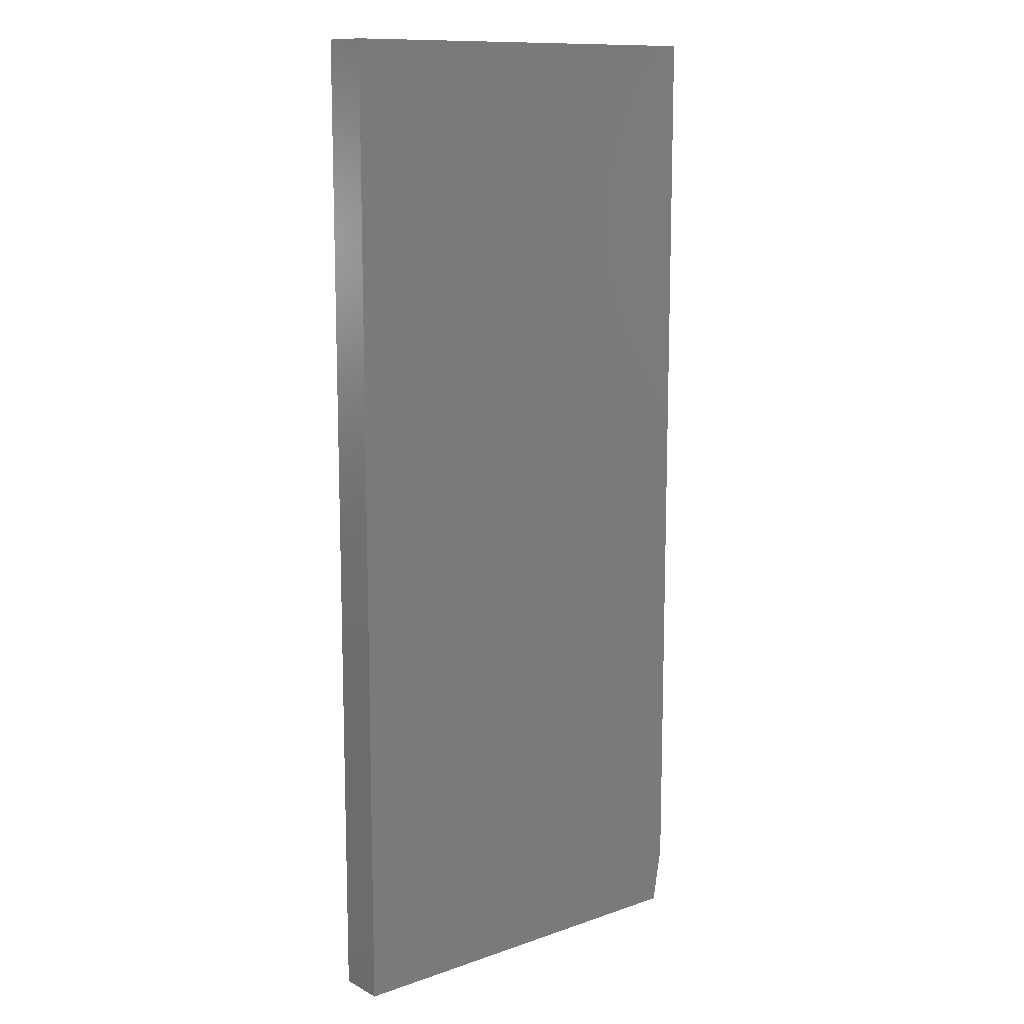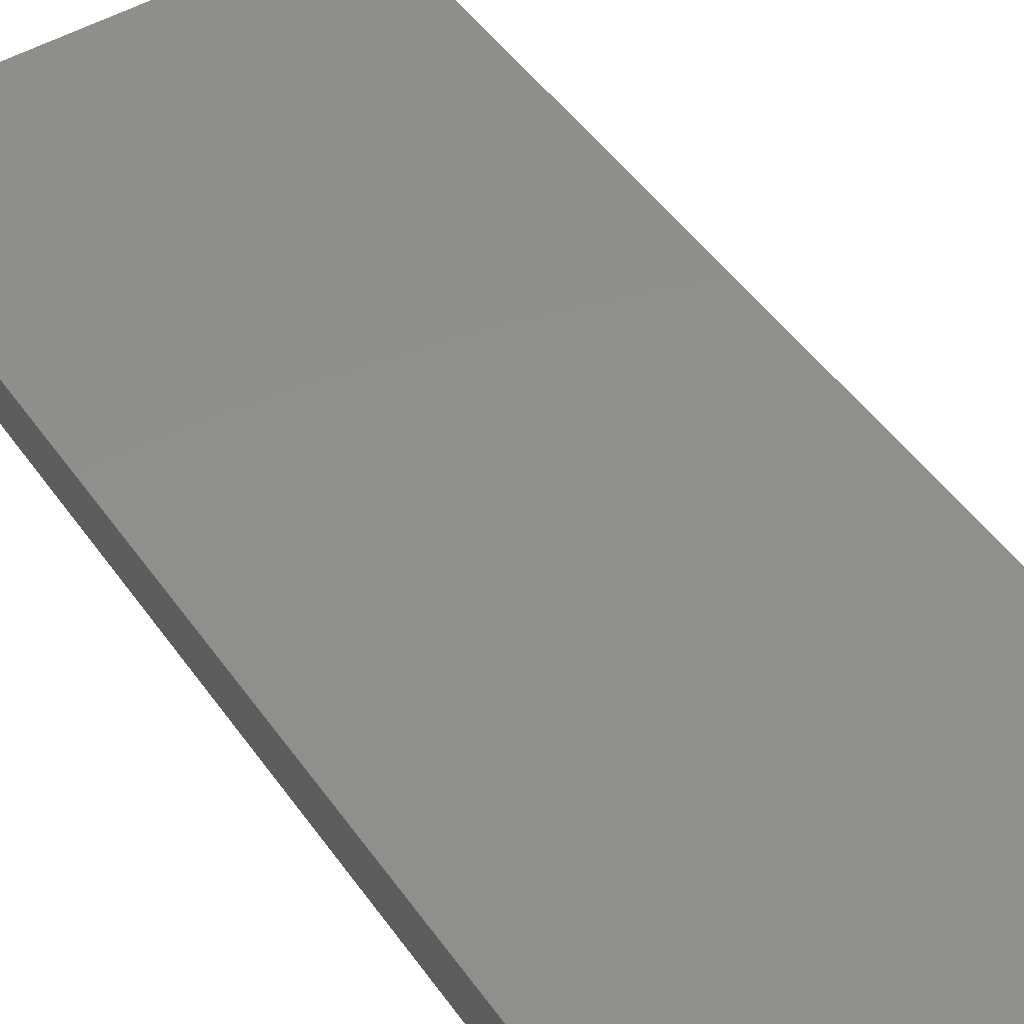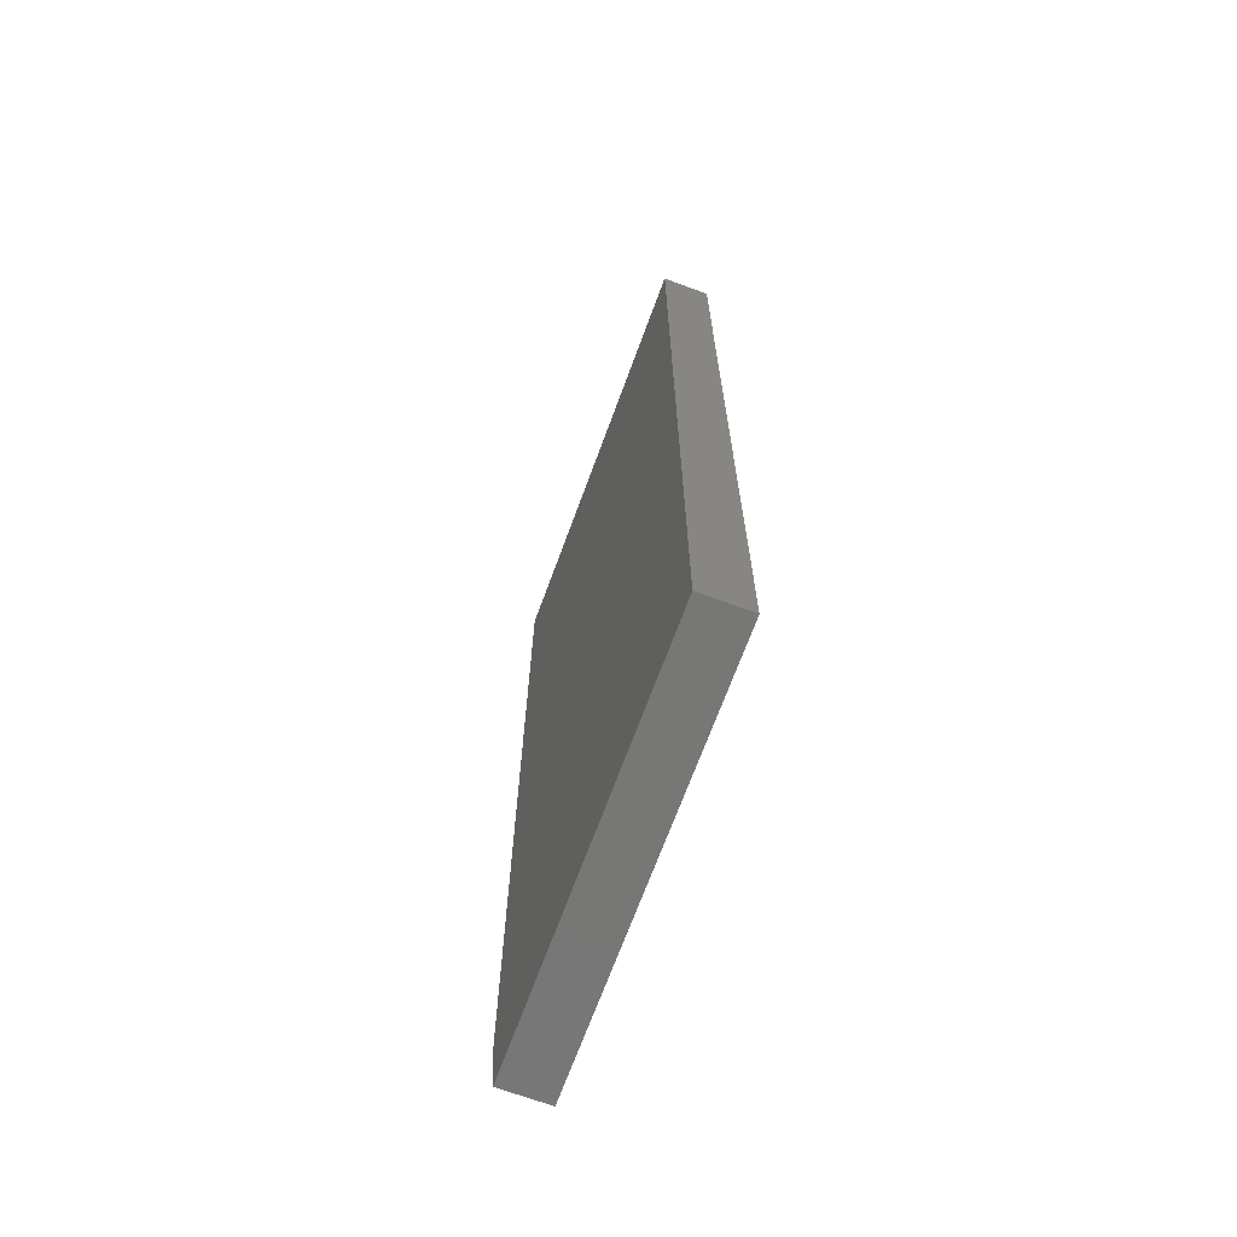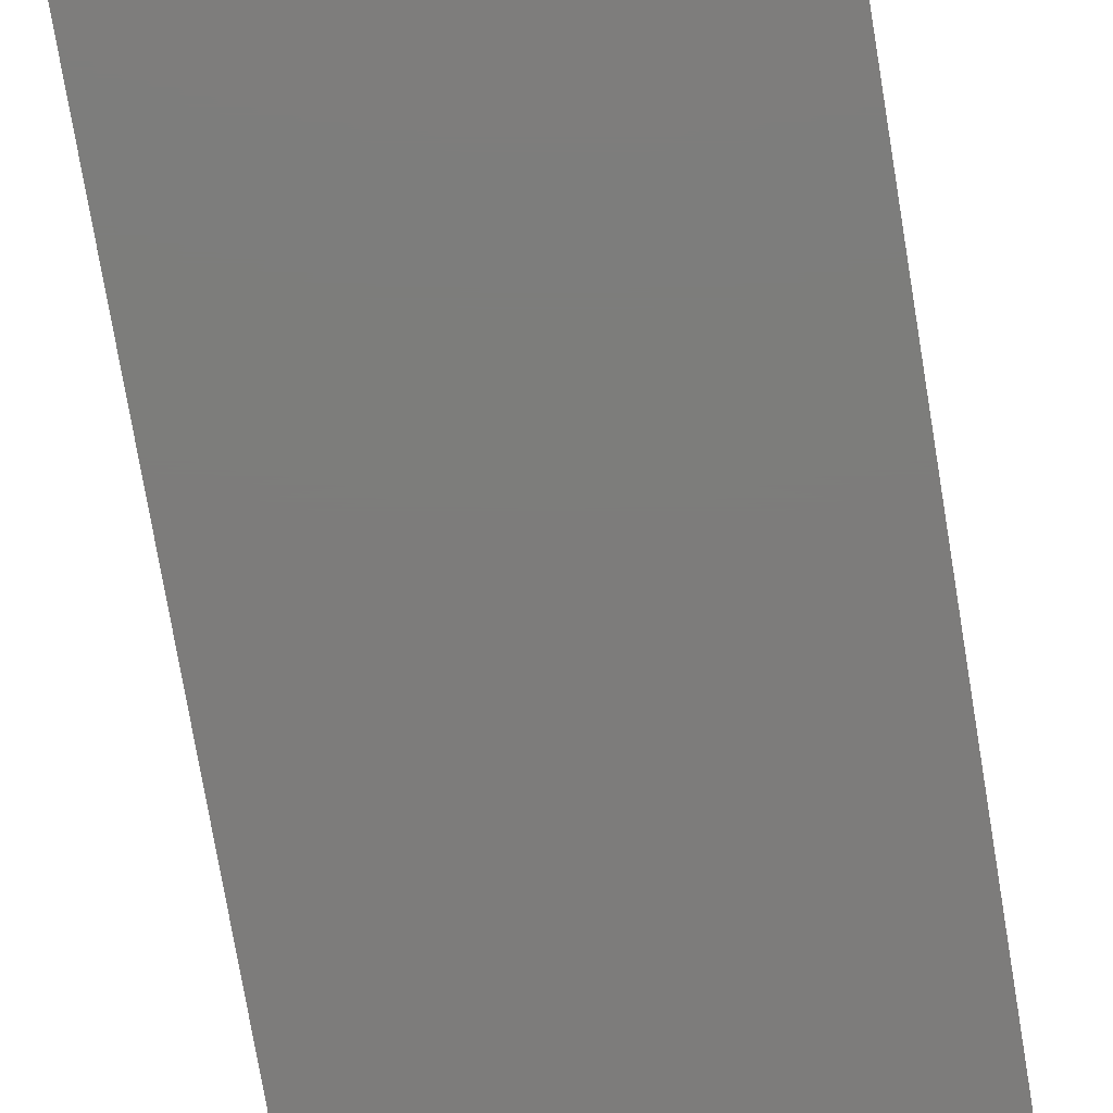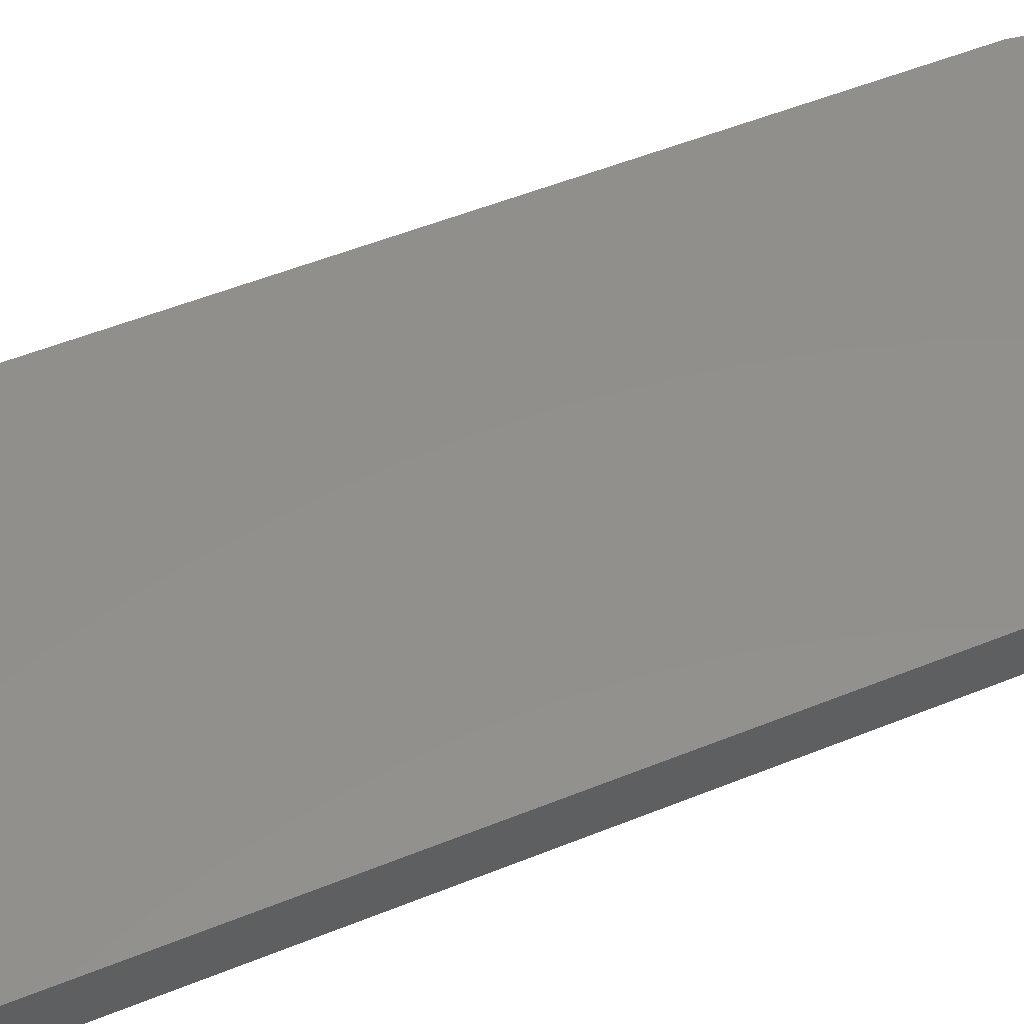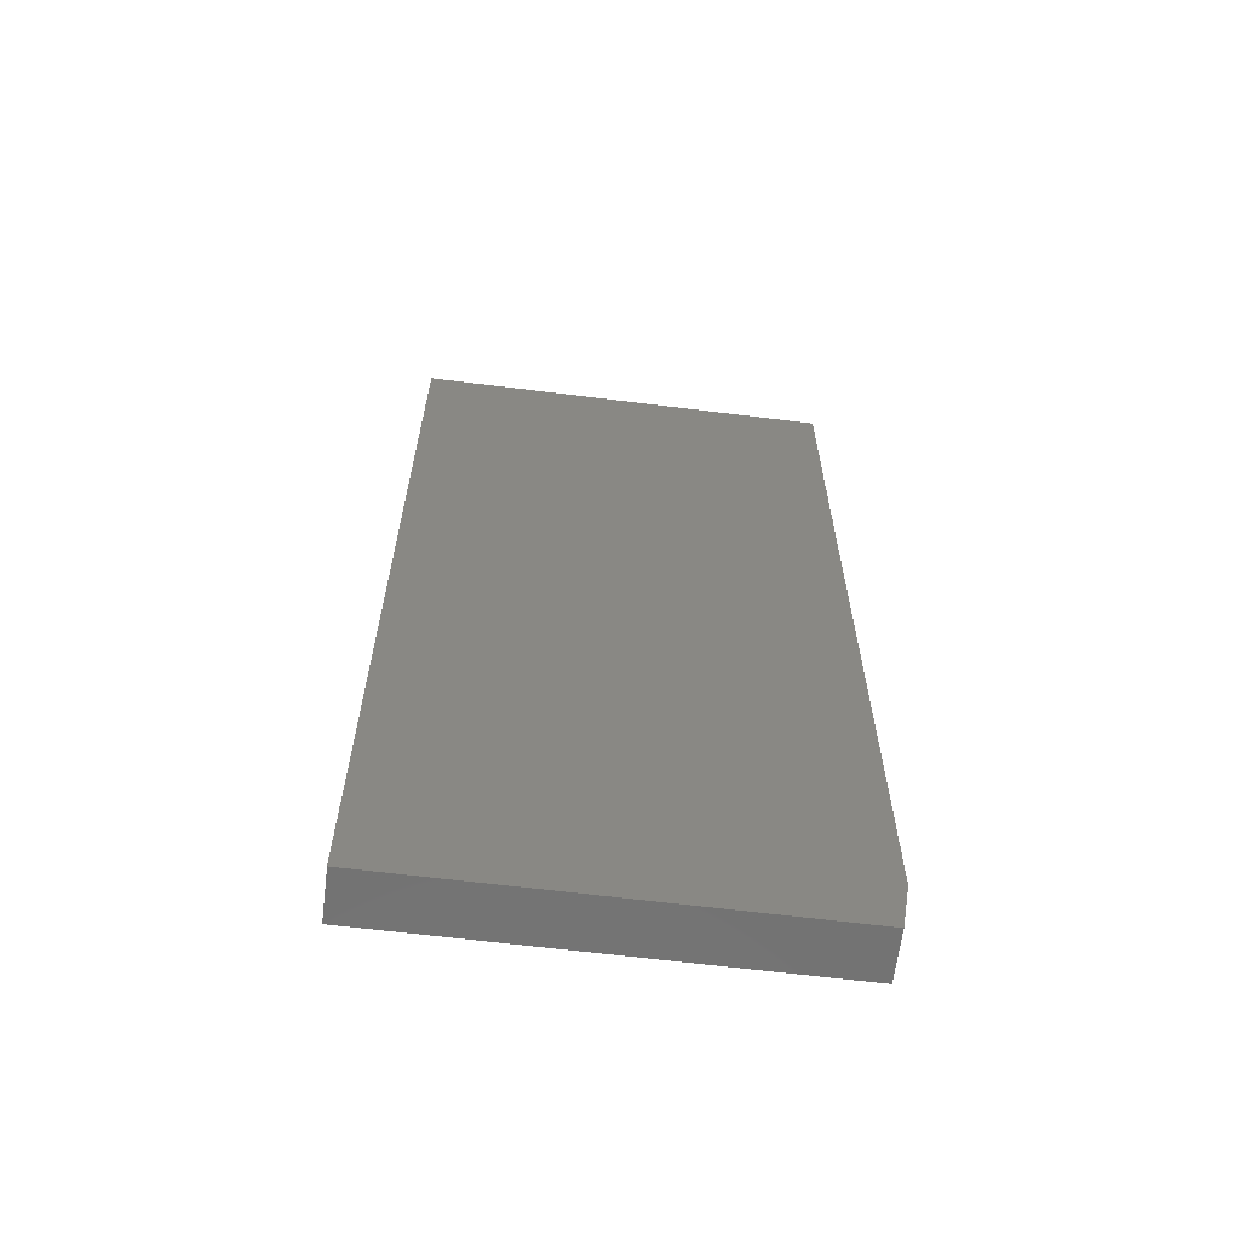
<metadata>
{"format":"stl","ext":"stl","renderer":"f3d","projection":"perspective","resolution":1024,"background":"white","views":[{"elev":12.1,"azim":-39.2,"up":"+Y"},{"elev":48.0,"azim":146.6,"up":"+Z"},{"elev":-69.6,"azim":-110.2,"up":"+Y"},{"elev":-76.2,"azim":9.5,"up":"+Z"},{"elev":52.3,"azim":-113.6,"up":"+Z"},{"elev":-64.1,"azim":-7.2,"up":"+Y"}]}
</metadata>
<code>
# stl→obj: 10 verts, 16 faces
v -0.4112 0.7266 0.03906
v -0.75 0.7266 0.03906
v -0.4112 -0.03125 0.03906
v -0.75 -0.07812 0.03906
v -0.419 -0.07812 0.03906
v -0.419 -0.07812 0
v -0.75 -0.07812 0
v -0.4112 -0.03125 0
v -0.75 0.7266 0
v -0.4112 0.7266 0
f 1 2 3
f 3 2 4
f 3 4 5
f 6 7 8
f 8 7 9
f 8 9 10
f 3 8 1
f 1 8 10
f 4 7 5
f 5 7 6
f 5 6 3
f 3 6 8
f 2 9 4
f 4 9 7
f 1 10 2
f 2 10 9

</code>
